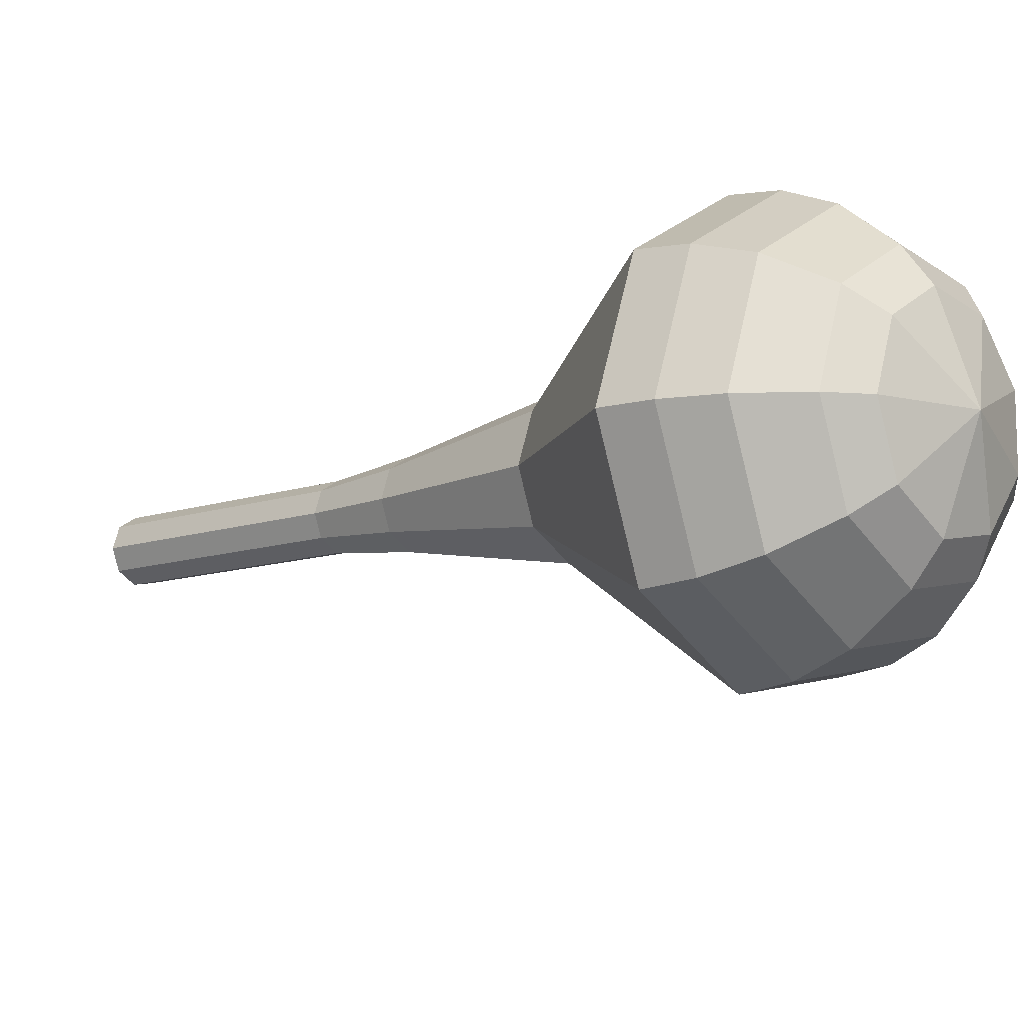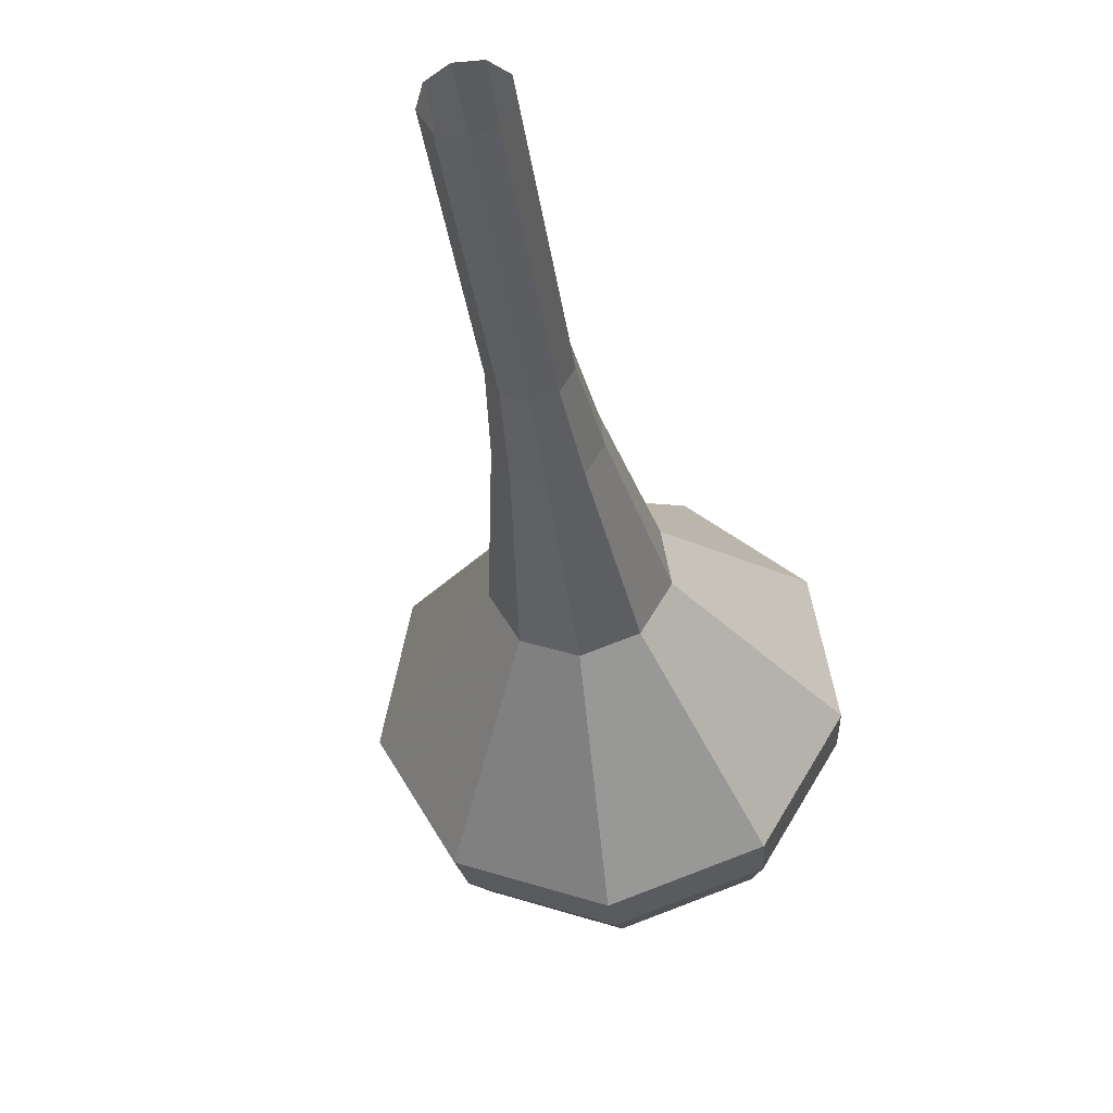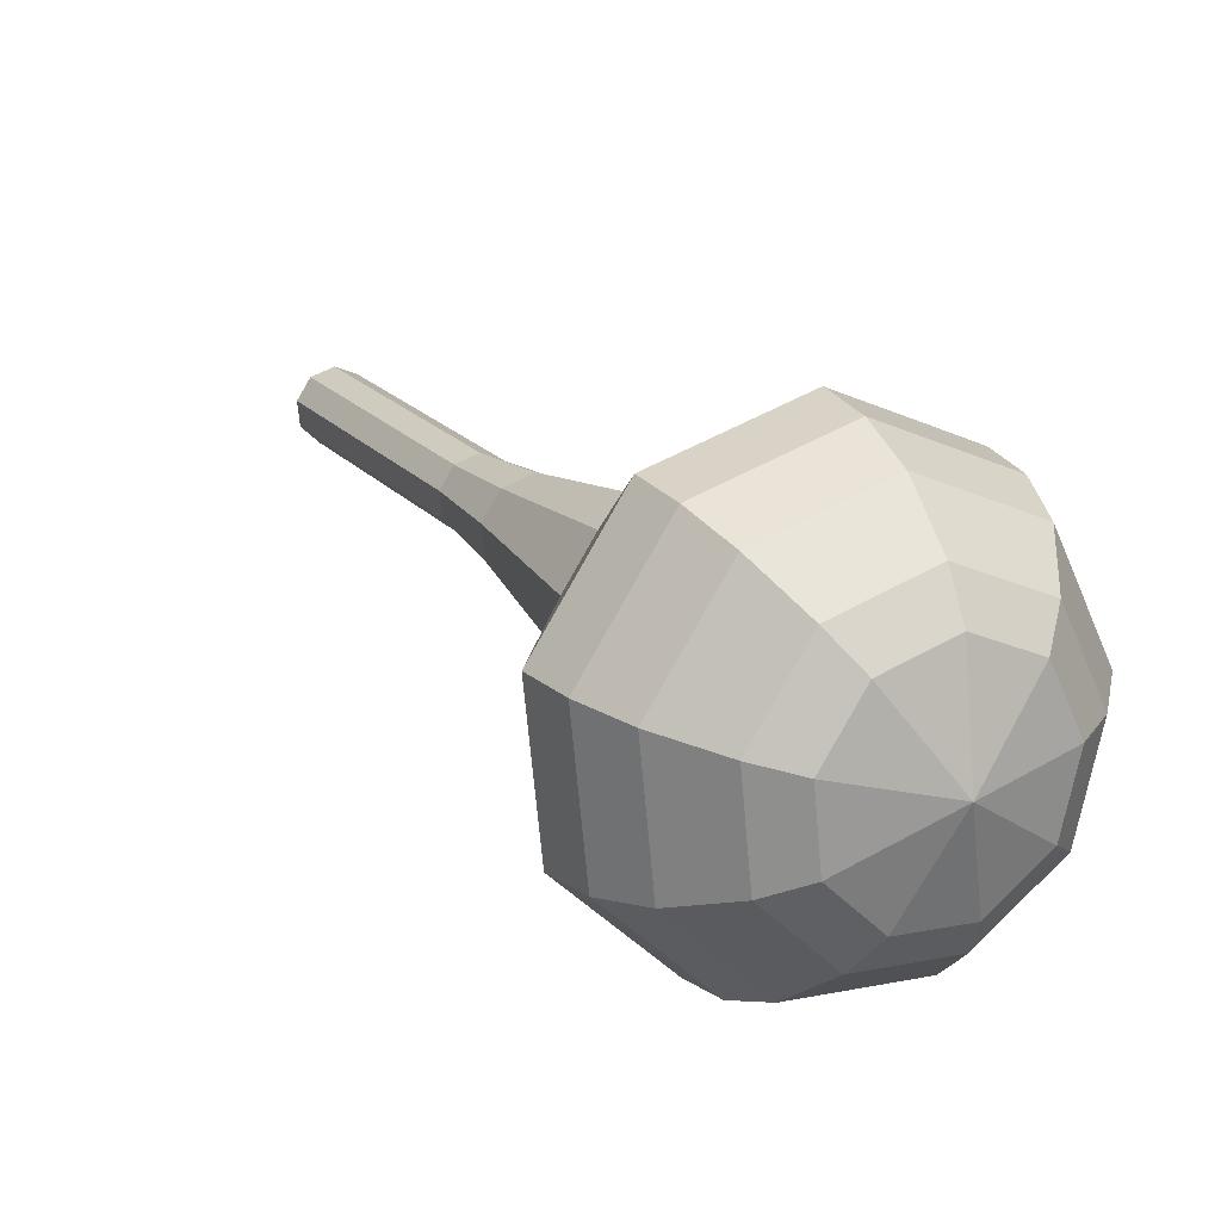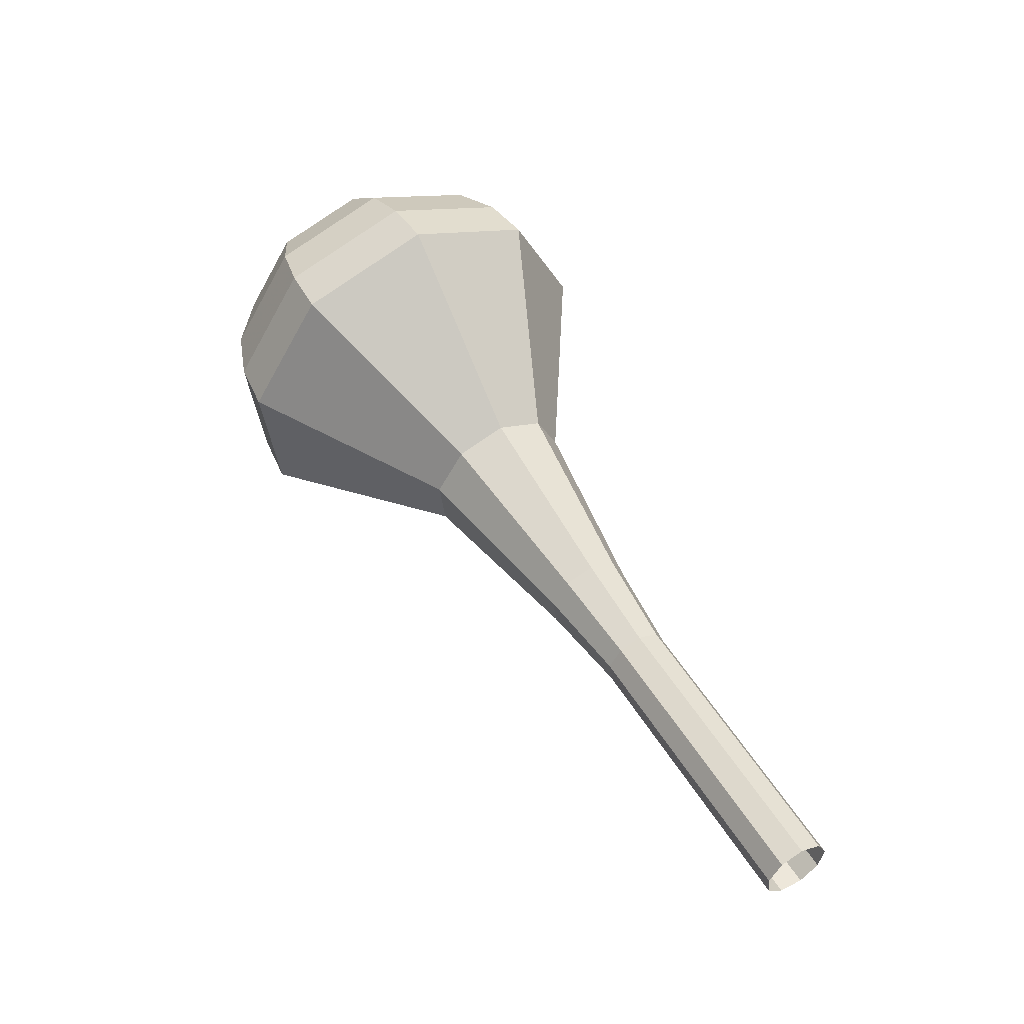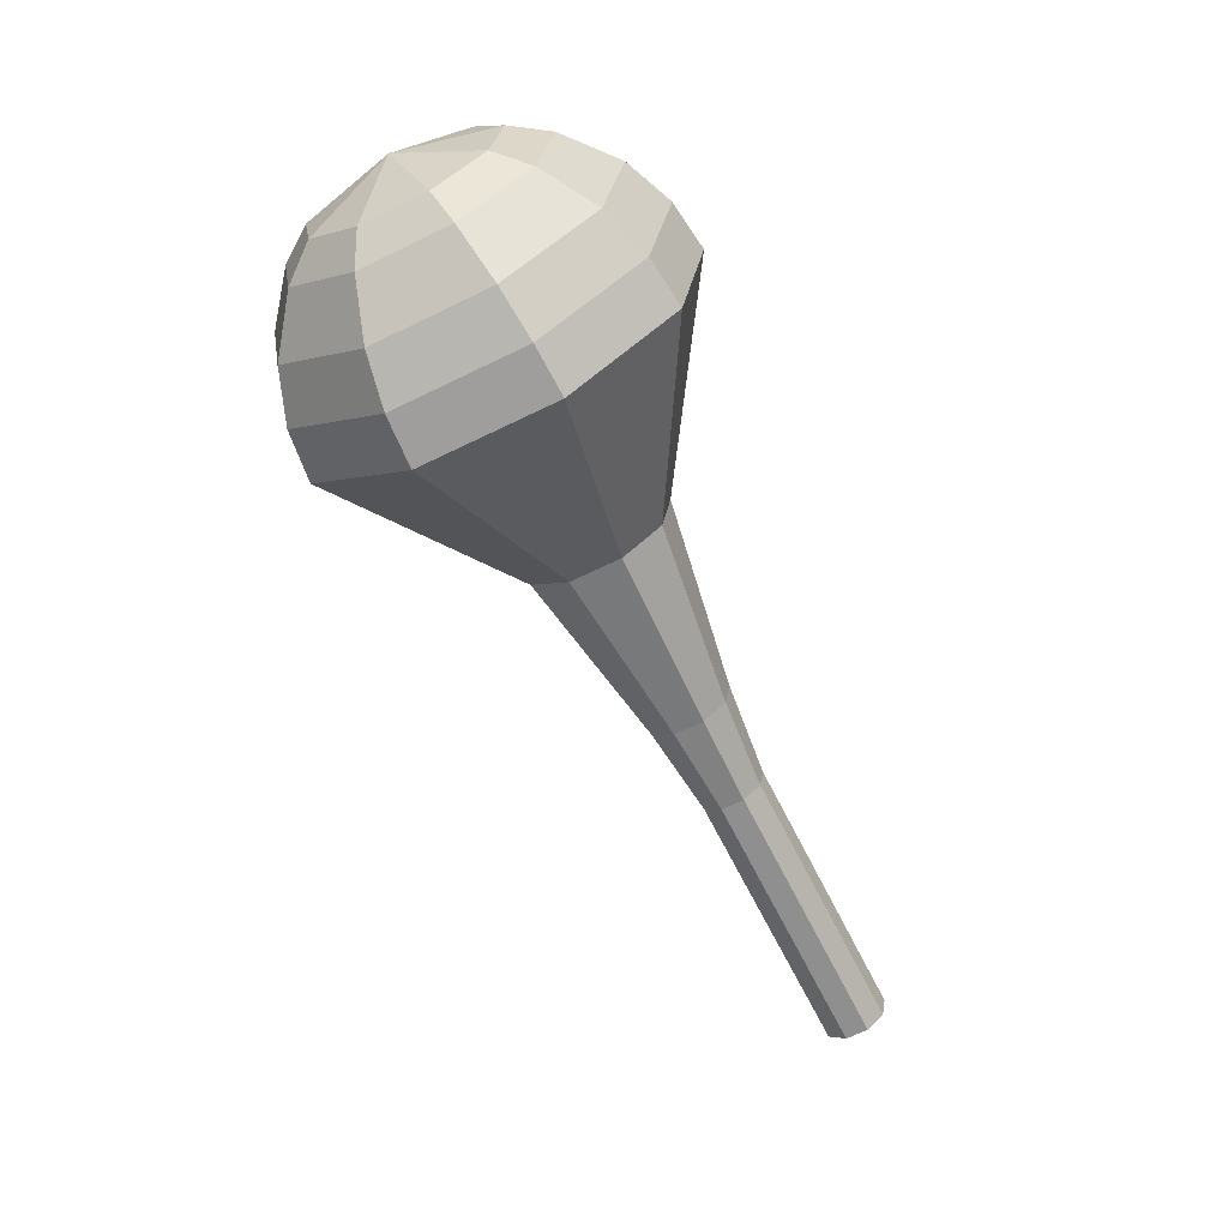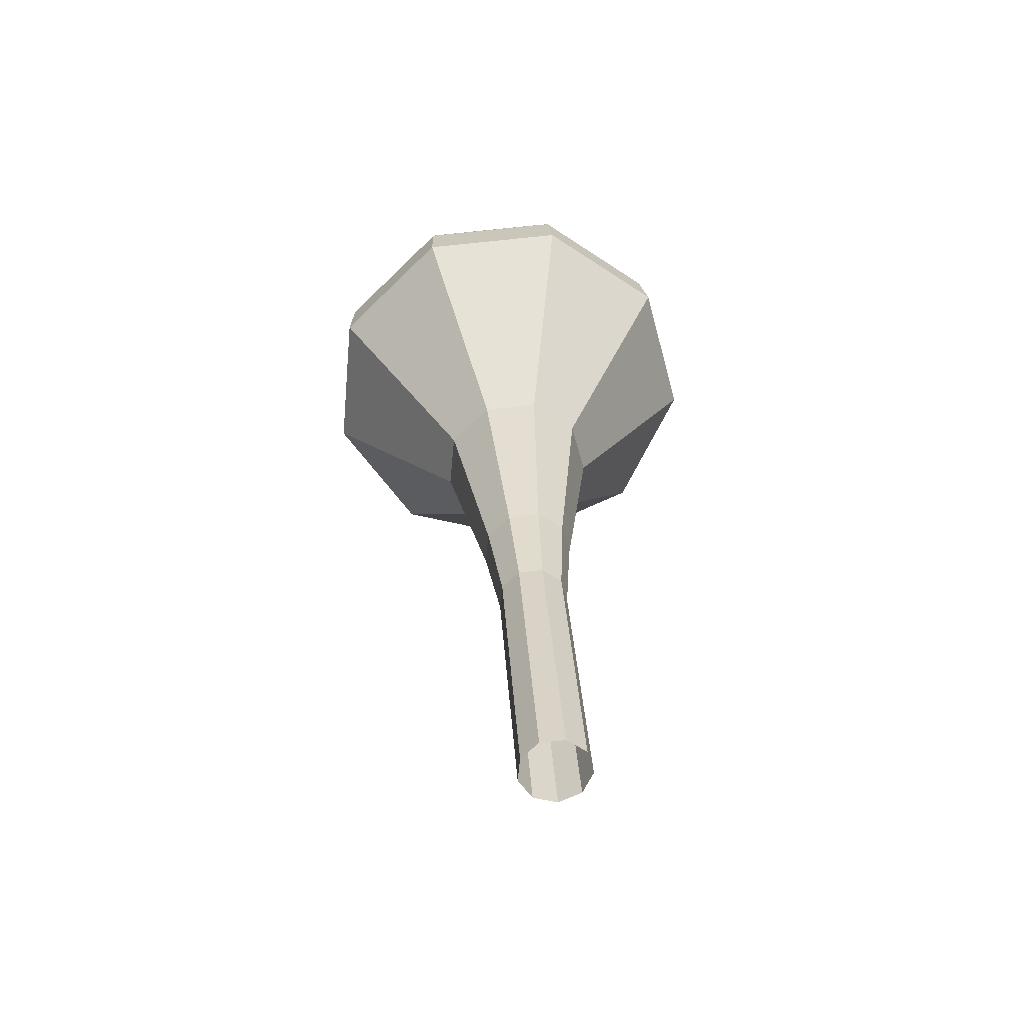
<metadata>
{"format":"obj","ext":"obj","renderer":"f3d","projection":"perspective","resolution":1024,"background":"white","views":[{"elev":-63.8,"azim":-58.7,"up":"+Y"},{"elev":-0.1,"azim":-167.8,"up":"+Y"},{"elev":-17.9,"azim":-30.6,"up":"+Y"},{"elev":-50.5,"azim":74.6,"up":"+Z"},{"elev":4.2,"azim":59.9,"up":"+Z"},{"elev":-28.3,"azim":178.6,"up":"+Z"}]}
</metadata>
<code>
g tube1
v 154.5 160.1 97.29
v 154.8 159.5 96.85
v 155.6 159.2 96.62
v 156.4 159.4 96.7
v 156.9 159.9 97.06
v 156.9 160.7 97.52
v 156.3 161.2 97.87
v 155.4 161.2 97.96
v 154.7 160.8 97.72
v 154.5 160.1 97.29
v 154.7 158.2 100.3
v 155 157.6 99.82
v 155.8 157.3 99.59
v 156.6 157.5 99.67
v 157.1 158 100
v 157 158.8 100.5
v 156.4 159.3 100.8
v 155.6 159.3 100.9
v 154.9 158.9 100.7
v 154.7 158.2 100.3
v 154.8 156.3 103.2
v 155.2 155.7 102.8
v 155.9 155.4 102.6
v 156.8 155.6 102.6
v 157.3 156.1 103
v 157.2 156.9 103.4
v 156.6 157.4 103.8
v 155.8 157.4 103.9
v 155 157 103.7
v 154.8 156.3 103.2
v 155 154.4 106.2
v 155.3 153.8 105.7
v 156.1 153.5 105.5
v 156.9 153.7 105.6
v 157.4 154.2 105.9
v 157.4 155 106.4
v 156.8 155.5 106.8
v 155.9 155.5 106.8
v 155.2 155.1 106.6
v 155 154.4 106.2
v 154.8 152.5 109.1
v 155.2 151.6 108.6
v 156.2 151.2 108.3
v 157.3 151.5 108.4
v 157.9 152.3 108.8
v 157.9 153.2 109.4
v 157.1 153.9 109.9
v 156 153.9 110
v 155.1 153.4 109.7
v 154.8 152.5 109.1
v 153.9 148.6 115.1
v 154.7 147.1 114.1
v 156.4 146.5 113.6
v 158.2 146.9 113.8
v 159.4 148.2 114.6
v 159.2 149.8 115.6
v 157.9 151 116.4
v 156 151.1 116.6
v 154.4 150.1 116
v 153.9 148.6 115.1
v 149.5 144.4 121
v 151.6 140.5 118.4
v 156.2 138.7 117
v 161.2 139.9 117.5
v 164.2 143.4 119.6
v 163.8 147.7 122.4
v 160.3 150.8 124.5
v 155.2 151.1 125
v 150.9 148.6 123.6
v 149.5 144.4 121
v 149.8 143.4 122.6
v 151.9 139.6 120.1
v 156.3 137.9 118.7
v 161.1 139 119.2
v 164.1 142.5 121.2
v 163.7 146.6 123.9
v 160.3 149.6 126
v 155.3 149.9 126.4
v 151.2 147.4 125.1
v 149.8 143.4 122.6
v 150.7 142.4 124.2
v 152.5 139.1 121.9
v 156.5 137.5 120.7
v 160.8 138.5 121.1
v 163.4 141.6 123
v 163.1 145.3 125.4
v 160 148 127.2
v 155.6 148.2 127.6
v 151.9 146.1 126.4
v 150.7 142.4 124.2
v 152.3 141.6 125.7
v 153.7 139 124
v 156.7 137.8 123.1
v 160 138.6 123.4
v 162 140.9 124.8
v 161.8 143.8 126.6
v 159.4 145.8 128.1
v 156.1 146 128.4
v 153.2 144.3 127.5
v 152.3 141.6 125.7
v 153.7 141.2 126.5
v 154.7 139.3 125.3
v 156.9 138.4 124.6
v 159.3 139 124.8
v 160.8 140.7 125.8
v 160.6 142.8 127.2
v 158.9 144.2 128.2
v 156.4 144.4 128.5
v 154.4 143.2 127.8
v 153.7 141.2 126.5
v 157.3 141 127.3
v 157.3 141 127.3
v 157.3 141 127.3
v 157.3 141 127.3
v 157.3 141 127.3
v 157.3 141 127.3
v 157.3 141 127.3
v 157.3 141 127.3
v 157.3 141 127.3
v 157.3 141 127.3
f 1 2 12
f 12 11 1
f 2 3 13
f 13 12 2
f 3 4 14
f 14 13 3
f 4 5 15
f 15 14 4
f 5 6 16
f 16 15 5
f 6 7 17
f 17 16 6
f 7 8 18
f 18 17 7
f 8 9 19
f 19 18 8
f 9 10 20
f 20 19 9
f 11 12 22
f 22 21 11
f 12 13 23
f 23 22 12
f 13 14 24
f 24 23 13
f 14 15 25
f 25 24 14
f 15 16 26
f 26 25 15
f 16 17 27
f 27 26 16
f 17 18 28
f 28 27 17
f 18 19 29
f 29 28 18
f 19 20 30
f 30 29 19
f 21 22 32
f 32 31 21
f 22 23 33
f 33 32 22
f 23 24 34
f 34 33 23
f 24 25 35
f 35 34 24
f 25 26 36
f 36 35 25
f 26 27 37
f 37 36 26
f 27 28 38
f 38 37 27
f 28 29 39
f 39 38 28
f 29 30 40
f 40 39 29
f 31 32 42
f 42 41 31
f 32 33 43
f 43 42 32
f 33 34 44
f 44 43 33
f 34 35 45
f 45 44 34
f 35 36 46
f 46 45 35
f 36 37 47
f 47 46 36
f 37 38 48
f 48 47 37
f 38 39 49
f 49 48 38
f 39 40 50
f 50 49 39
f 41 42 52
f 52 51 41
f 42 43 53
f 53 52 42
f 43 44 54
f 54 53 43
f 44 45 55
f 55 54 44
f 45 46 56
f 56 55 45
f 46 47 57
f 57 56 46
f 47 48 58
f 58 57 47
f 48 49 59
f 59 58 48
f 49 50 60
f 60 59 49
f 51 52 62
f 62 61 51
f 52 53 63
f 63 62 52
f 53 54 64
f 64 63 53
f 54 55 65
f 65 64 54
f 55 56 66
f 66 65 55
f 56 57 67
f 67 66 56
f 57 58 68
f 68 67 57
f 58 59 69
f 69 68 58
f 59 60 70
f 70 69 59
f 61 62 72
f 72 71 61
f 62 63 73
f 73 72 62
f 63 64 74
f 74 73 63
f 64 65 75
f 75 74 64
f 65 66 76
f 76 75 65
f 66 67 77
f 77 76 66
f 67 68 78
f 78 77 67
f 68 69 79
f 79 78 68
f 69 70 80
f 80 79 69
f 71 72 82
f 82 81 71
f 72 73 83
f 83 82 72
f 73 74 84
f 84 83 73
f 74 75 85
f 85 84 74
f 75 76 86
f 86 85 75
f 76 77 87
f 87 86 76
f 77 78 88
f 88 87 77
f 78 79 89
f 89 88 78
f 79 80 90
f 90 89 79
f 81 82 92
f 92 91 81
f 82 83 93
f 93 92 82
f 83 84 94
f 94 93 83
f 84 85 95
f 95 94 84
f 85 86 96
f 96 95 85
f 86 87 97
f 97 96 86
f 87 88 98
f 98 97 87
f 88 89 99
f 99 98 88
f 89 90 100
f 100 99 89
f 91 92 102
f 102 101 91
f 92 93 103
f 103 102 92
f 93 94 104
f 104 103 93
f 94 95 105
f 105 104 94
f 95 96 106
f 106 105 95
f 96 97 107
f 107 106 96
f 97 98 108
f 108 107 97
f 98 99 109
f 109 108 98
f 99 100 110
f 110 109 99
f 101 102 112
f 112 111 101
f 102 103 113
f 113 112 102
f 103 104 114
f 114 113 103
f 104 105 115
f 115 114 104
f 105 106 116
f 116 115 105
f 106 107 117
f 117 116 106
f 107 108 118
f 118 117 107
f 108 109 119
f 119 118 108
f 109 110 120
f 120 119 109
g

</code>
